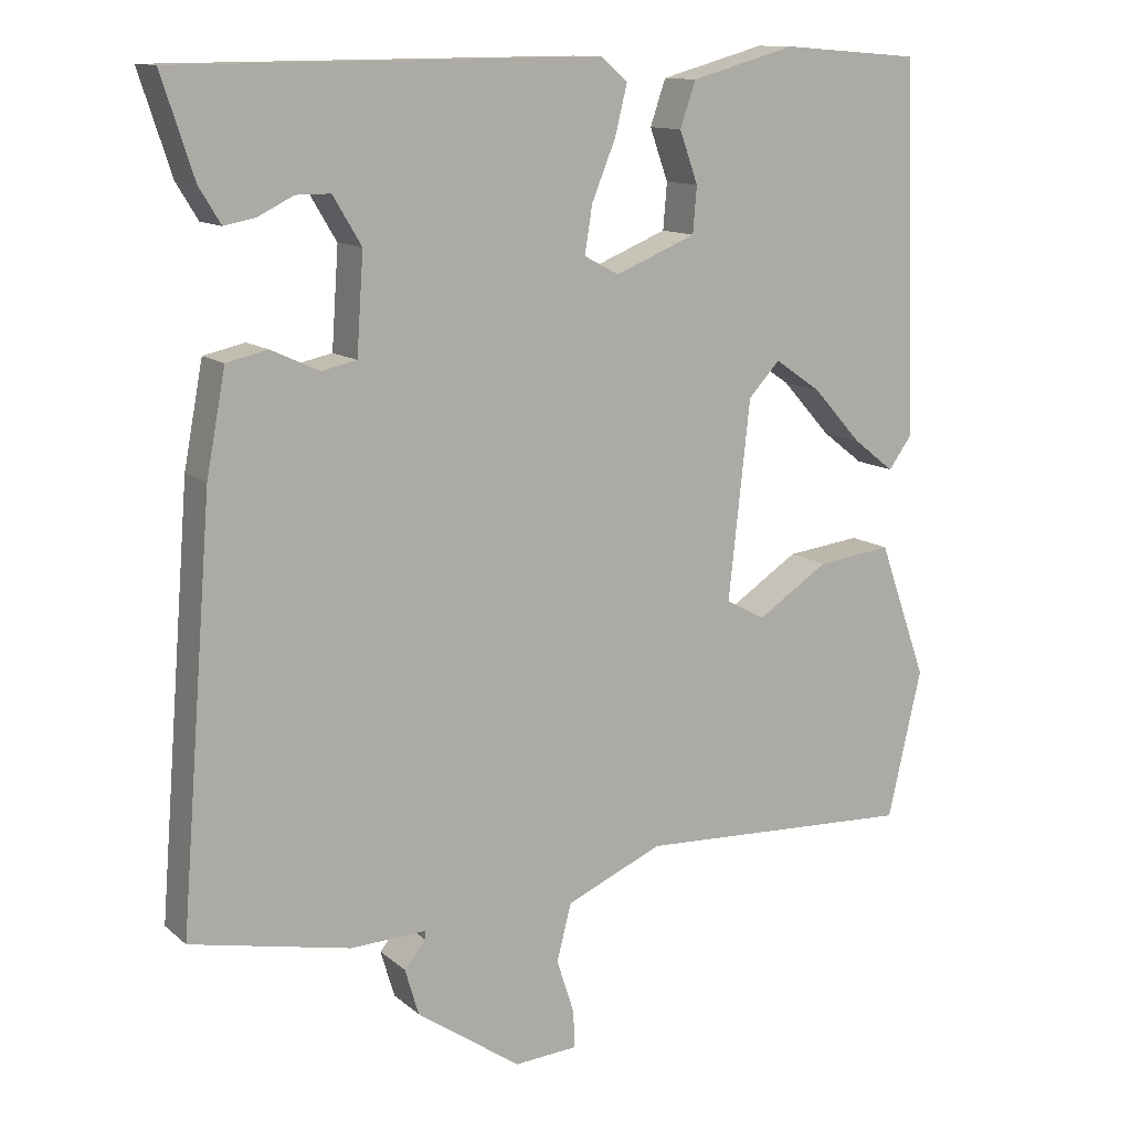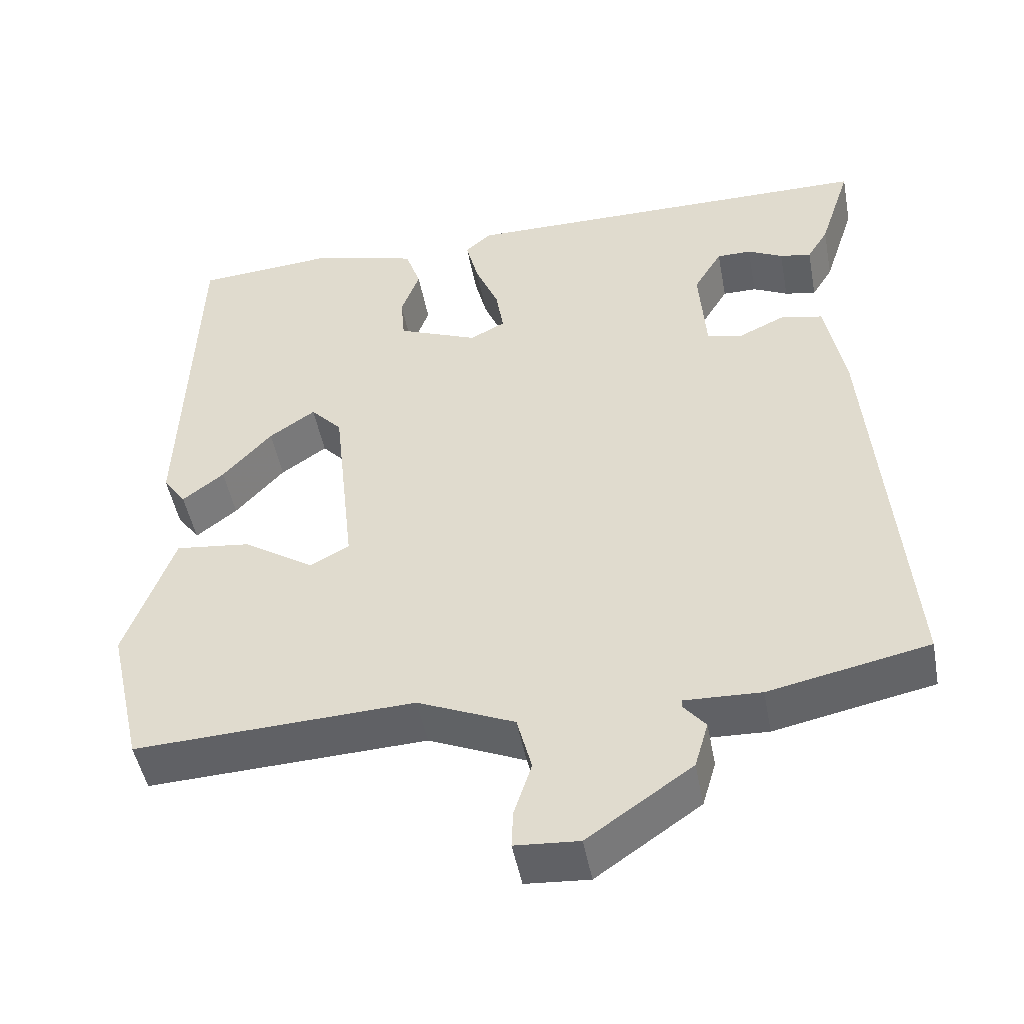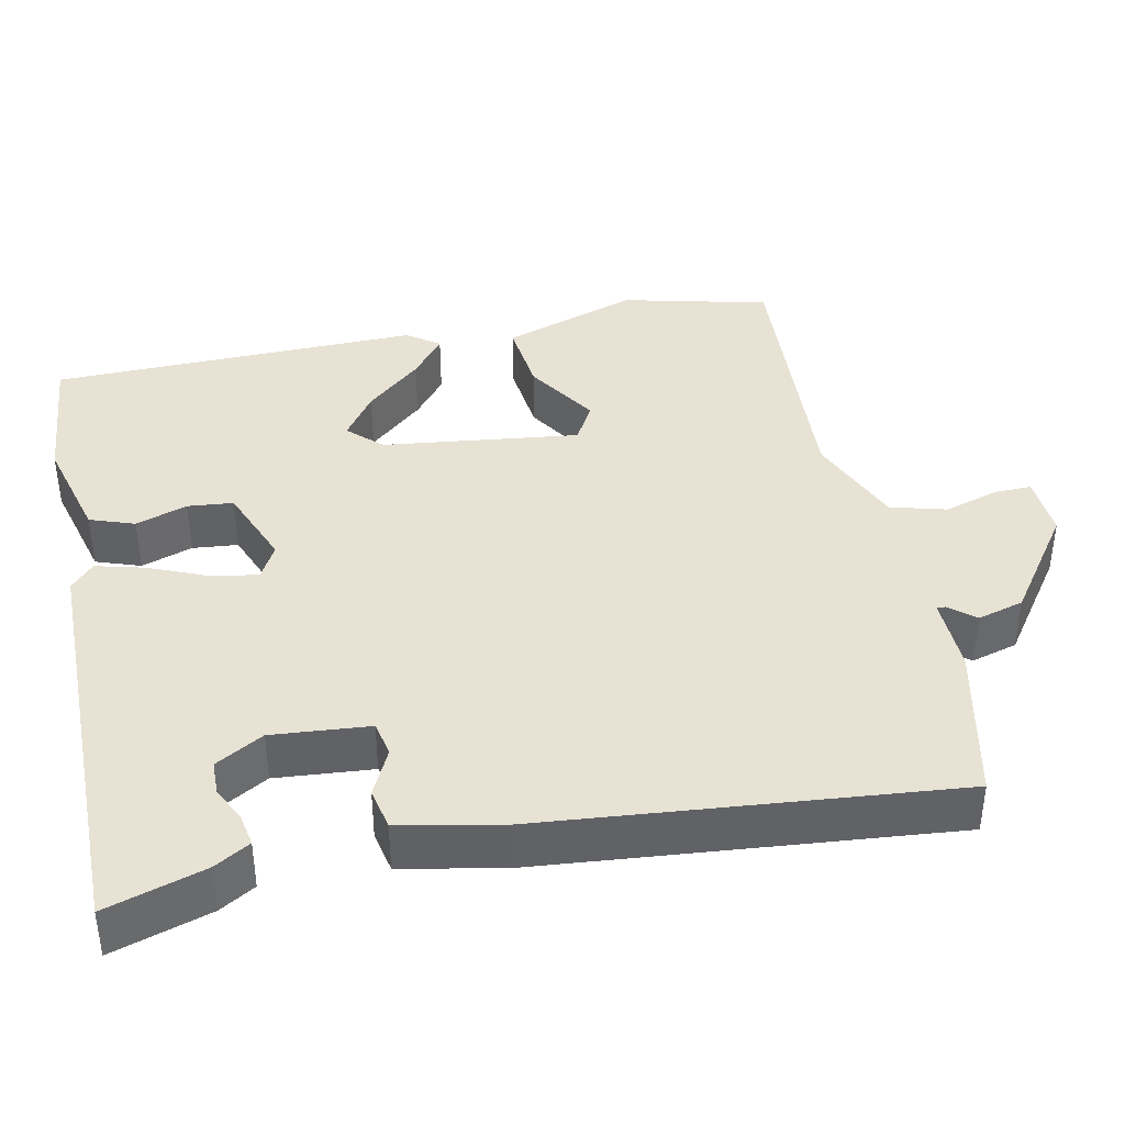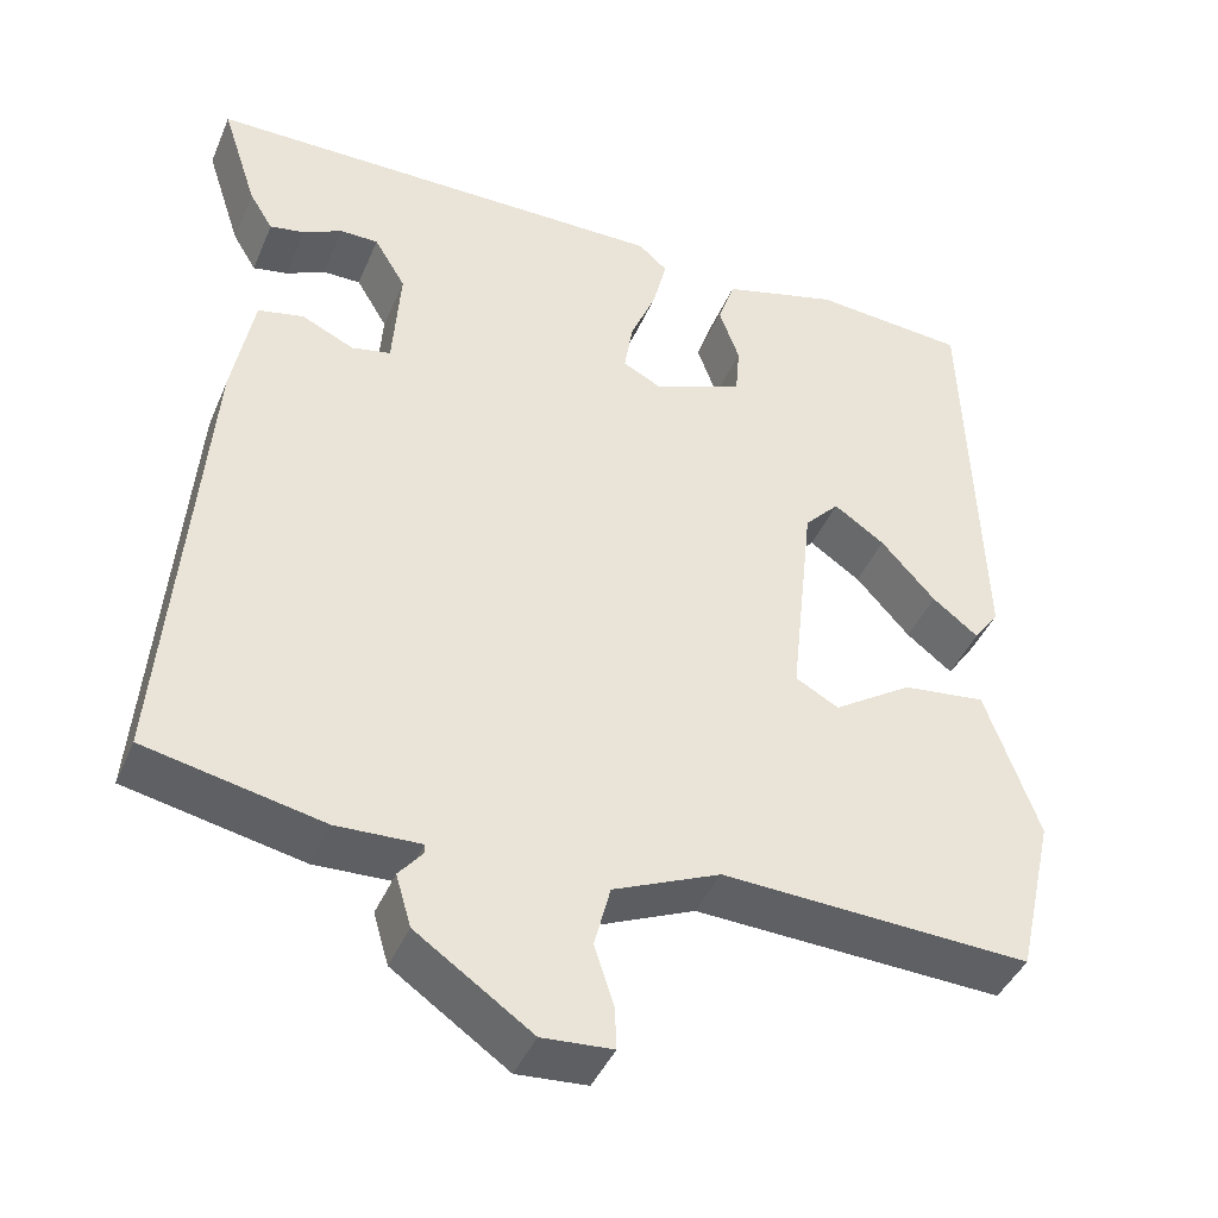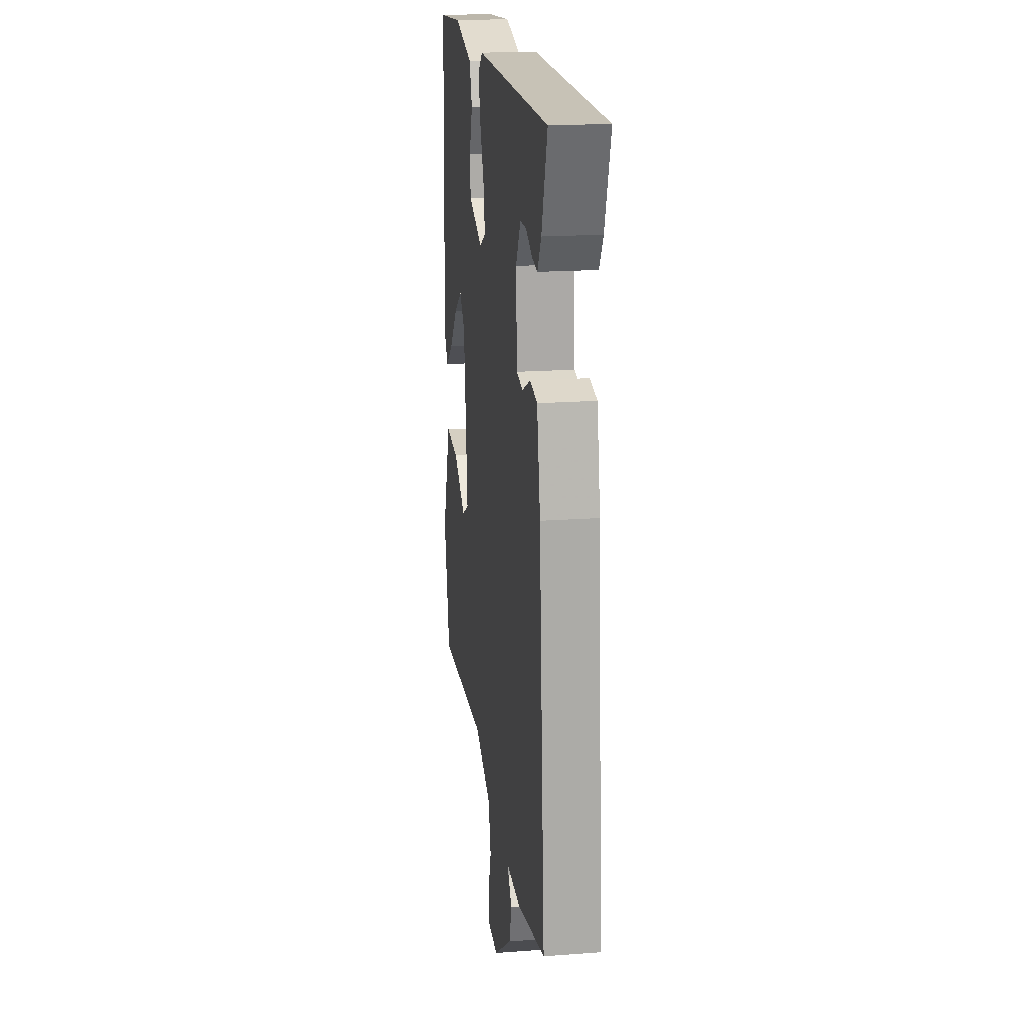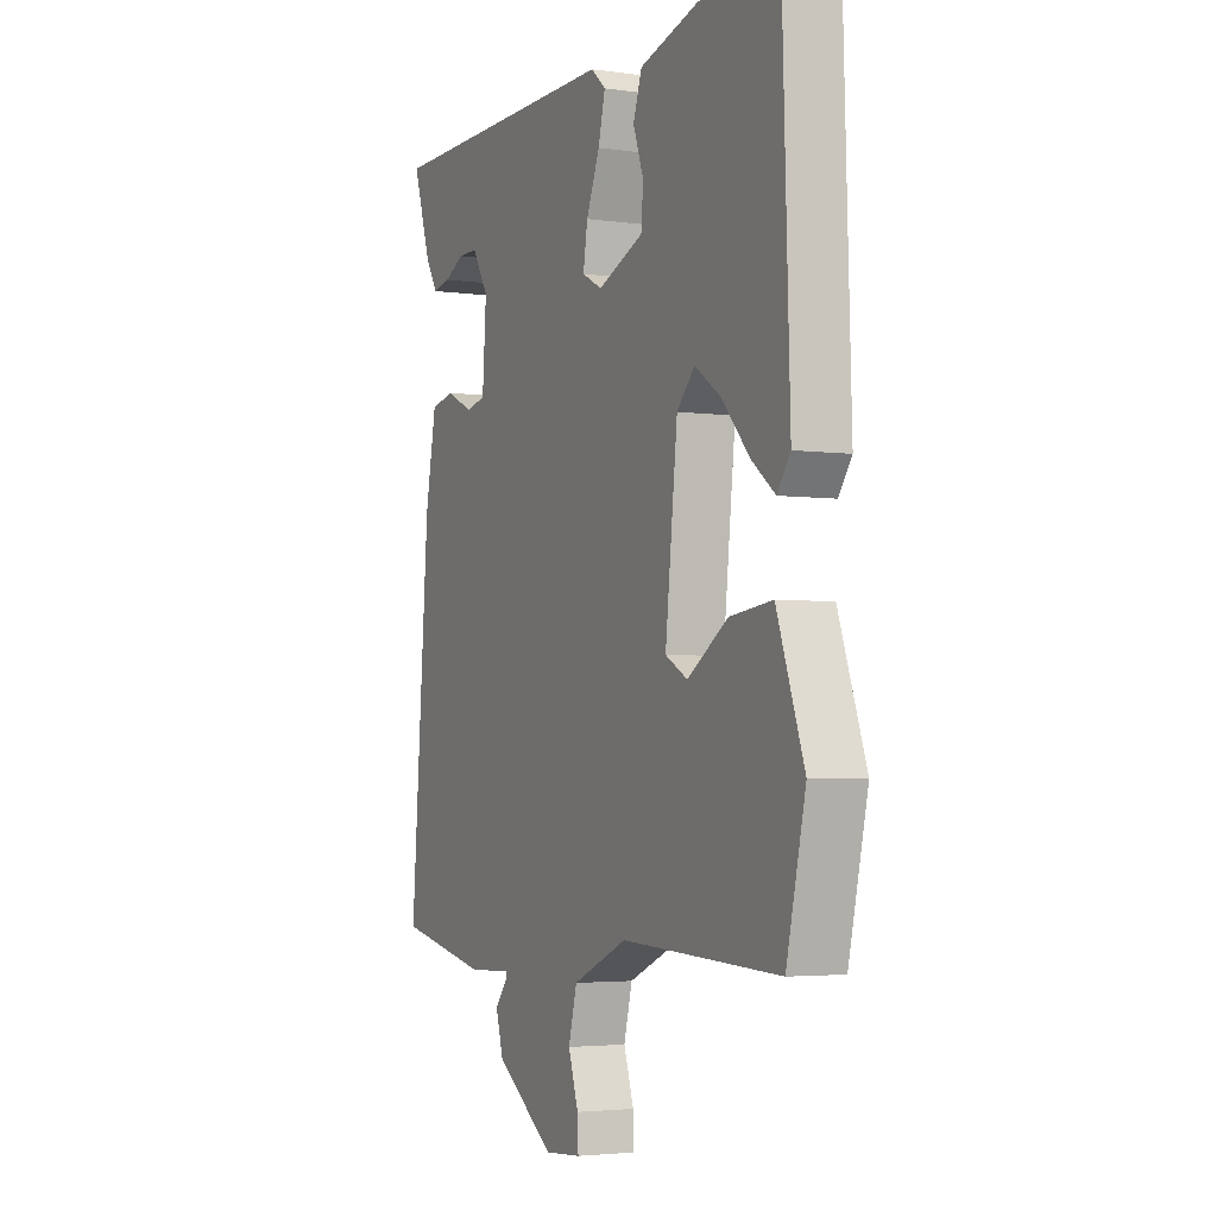
<metadata>
{"format":"obj","ext":"obj","renderer":"f3d","projection":"perspective","resolution":1024,"background":"white","views":[{"elev":12.3,"azim":151.0,"up":"+Z"},{"elev":-48.5,"azim":10.7,"up":"+Z"},{"elev":39.7,"azim":79.0,"up":"+Y"},{"elev":-42.5,"azim":158.0,"up":"+Z"},{"elev":18.8,"azim":82.0,"up":"+Z"},{"elev":-3.5,"azim":-115.3,"up":"+Z"}]}
</metadata>
<code>
v -0.5 0.07 0.5
v -0.318 0.07 0.514
v -0.181 0.07 0.476
v -0.161 0.07 0.417
v -0.185 0.07 0.35
v -0.18 0.07 0.29
v -0.075 0.07 0.247
v -0.029 0.07 0.271
v -0.039 0.07 0.333
v -0.07 0.07 0.409
v -0.086 0.07 0.474
v -0.052 0.07 0.504
v 0.5 0.07 0.5
v 0.458 0.07 0.371
v 0.43 0.07 0.325
v 0.389 0.07 0.333
v 0.343 0.07 0.356
v 0.298 0.07 0.356
v 0.261 0.07 0.294
v 0.27 0.07 0.166
v 0.316 0.07 0.156
v 0.378 0.07 0.185
v 0.432 0.07 0.173
v 0.457 0.07 0.04
v 0.5 0.07 -0.5
v 0.292 0.07 -0.543
v 0.193 0.07 -0.539
v 0.193 0.07 -0.55
v 0.221 0.07 -0.584
v 0.203 0.07 -0.645
v 0.067 0.07 -0.739
v -0.016 0.07 -0.733
v -0.014 0.07 -0.684
v 0.009 0.07 -0.613
v -0.01 0.07 -0.539
v -0.136 0.07 -0.484
v -0.5 0.07 -0.5
v -0.544 0.07 -0.307
v -0.481 0.07 -0.13
v -0.383 0.07 -0.142
v -0.29 0.07 -0.203
v -0.239 0.07 -0.175
v -0.267 0.07 0.083
v -0.308 0.07 0.127
v -0.368 0.07 0.086
v -0.432 0.07 0.015
v -0.486 0.07 -0.027
v -0.516 0.07 0.015
v -0.5 0 0.5
v -0.318 0 0.514
v -0.181 0 0.476
v -0.161 0 0.417
v -0.185 0 0.35
v -0.18 0 0.29
v -0.075 0 0.247
v -0.029 0 0.271
v -0.039 0 0.333
v -0.07 0 0.409
v -0.086 0 0.474
v -0.052 0 0.504
v 0.5 0 0.5
v 0.458 0 0.371
v 0.43 0 0.325
v 0.389 0 0.333
v 0.343 0 0.356
v 0.298 0 0.356
v 0.261 0 0.294
v 0.27 0 0.166
v 0.316 0 0.156
v 0.378 0 0.185
v 0.432 0 0.173
v 0.457 0 0.04
v 0.5 0 -0.5
v 0.292 0 -0.543
v 0.193 0 -0.539
v 0.193 0 -0.55
v 0.221 0 -0.584
v 0.203 0 -0.645
v 0.067 0 -0.739
v -0.016 0 -0.733
v -0.014 0 -0.684
v 0.009 0 -0.613
v -0.01 0 -0.539
v -0.136 0 -0.484
v -0.5 0 -0.5
v -0.544 0 -0.307
v -0.481 0 -0.13
v -0.383 0 -0.142
v -0.29 0 -0.203
v -0.239 0 -0.175
v -0.267 0 0.083
v -0.308 0 0.127
v -0.368 0 0.086
v -0.432 0 0.015
v -0.486 0 -0.027
v -0.516 0 0.015
f 3 4 5
f 2 3 5
f 1 2 5
f 48 1 5
f 47 48 5
f 46 47 5
f 45 46 5
f 44 45 5 6
f 43 44 6 7
f 42 43 7 8
f 39 40 41
f 38 39 41
f 37 38 41
f 36 37 41
f 35 36 41 42
f 32 33 34
f 31 32 34
f 30 31 34
f 29 30 34
f 28 29 34
f 27 28 34 35
f 25 26 27
f 24 25 27
f 23 24 27
f 22 23 27
f 21 22 27
f 27 35 42
f 21 27 42
f 20 21 42
f 15 16 17
f 14 15 17
f 13 14 17
f 13 17 18
f 12 13 18
f 11 12 18
f 10 11 18
f 9 10 18
f 8 9 18 19
f 8 19 20 42
f 53 52 51
f 53 51 50
f 53 50 49
f 53 49 96
f 53 96 95
f 53 95 94
f 53 94 93
f 54 53 93 92
f 55 54 92 91
f 56 55 91 90
f 89 88 87
f 89 87 86
f 89 86 85
f 89 85 84
f 90 89 84 83
f 82 81 80
f 82 80 79
f 82 79 78
f 82 78 77
f 82 77 76
f 83 82 76 75
f 75 74 73
f 75 73 72
f 75 72 71
f 75 71 70
f 75 70 69
f 90 83 75
f 90 75 69
f 90 69 68
f 65 64 63
f 65 63 62
f 65 62 61
f 66 65 61
f 66 61 60
f 66 60 59
f 66 59 58
f 66 58 57
f 67 66 57 56
f 90 68 67 56
f 1 49 50 2
f 2 50 51 3
f 3 51 52 4
f 4 52 53 5
f 5 53 54 6
f 6 54 55 7
f 7 55 56 8
f 8 56 57 9
f 9 57 58 10
f 10 58 59 11
f 11 59 60 12
f 12 60 61 13
f 13 61 62 14
f 14 62 63 15
f 15 63 64 16
f 16 64 65 17
f 17 65 66 18
f 18 66 67 19
f 19 67 68 20
f 20 68 69 21
f 21 69 70 22
f 22 70 71 23
f 23 71 72 24
f 24 72 73 25
f 25 73 74 26
f 26 74 75 27
f 27 75 76 28
f 28 76 77 29
f 29 77 78 30
f 30 78 79 31
f 31 79 80 32
f 32 80 81 33
f 33 81 82 34
f 34 82 83 35
f 35 83 84 36
f 36 84 85 37
f 37 85 86 38
f 38 86 87 39
f 39 87 88 40
f 40 88 89 41
f 41 89 90 42
f 42 90 91 43
f 43 91 92 44
f 44 92 93 45
f 45 93 94 46
f 46 94 95 47
f 47 95 96 48
f 48 96 49 1

</code>
